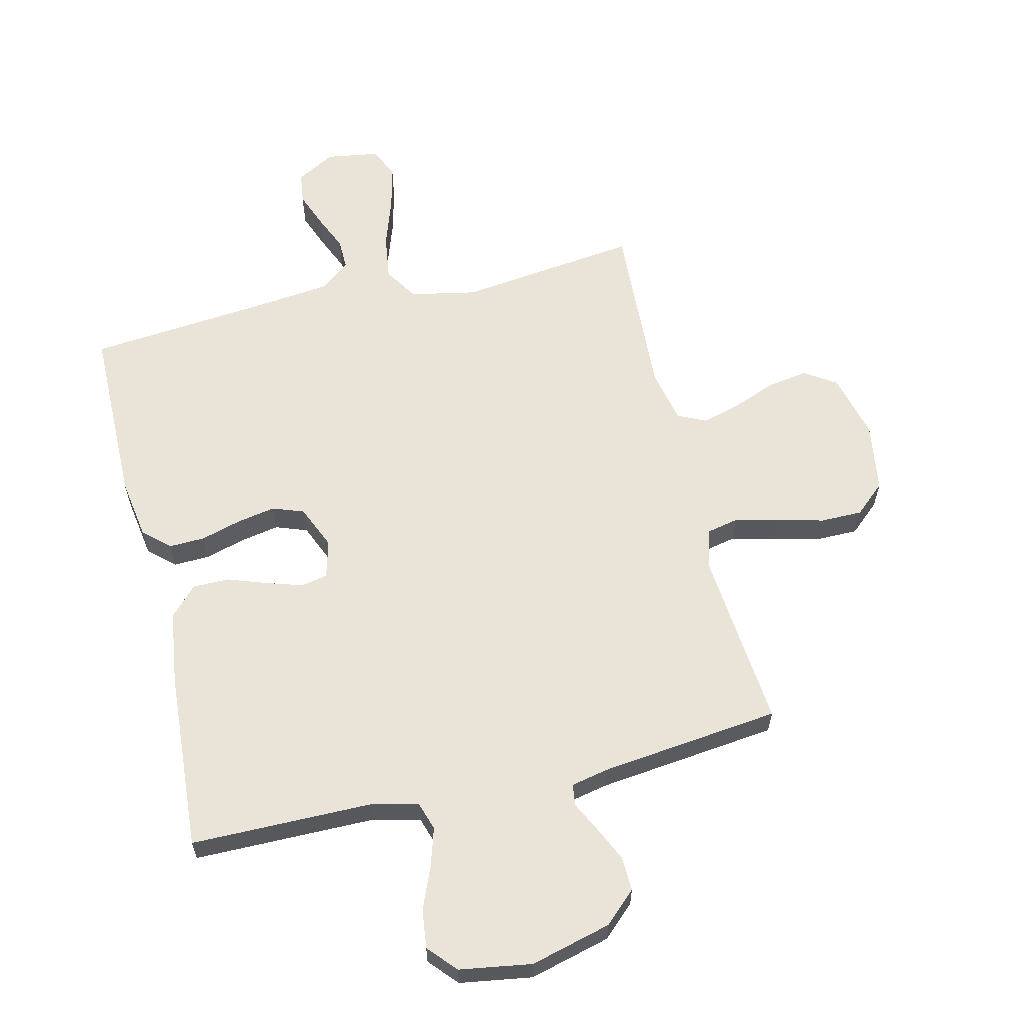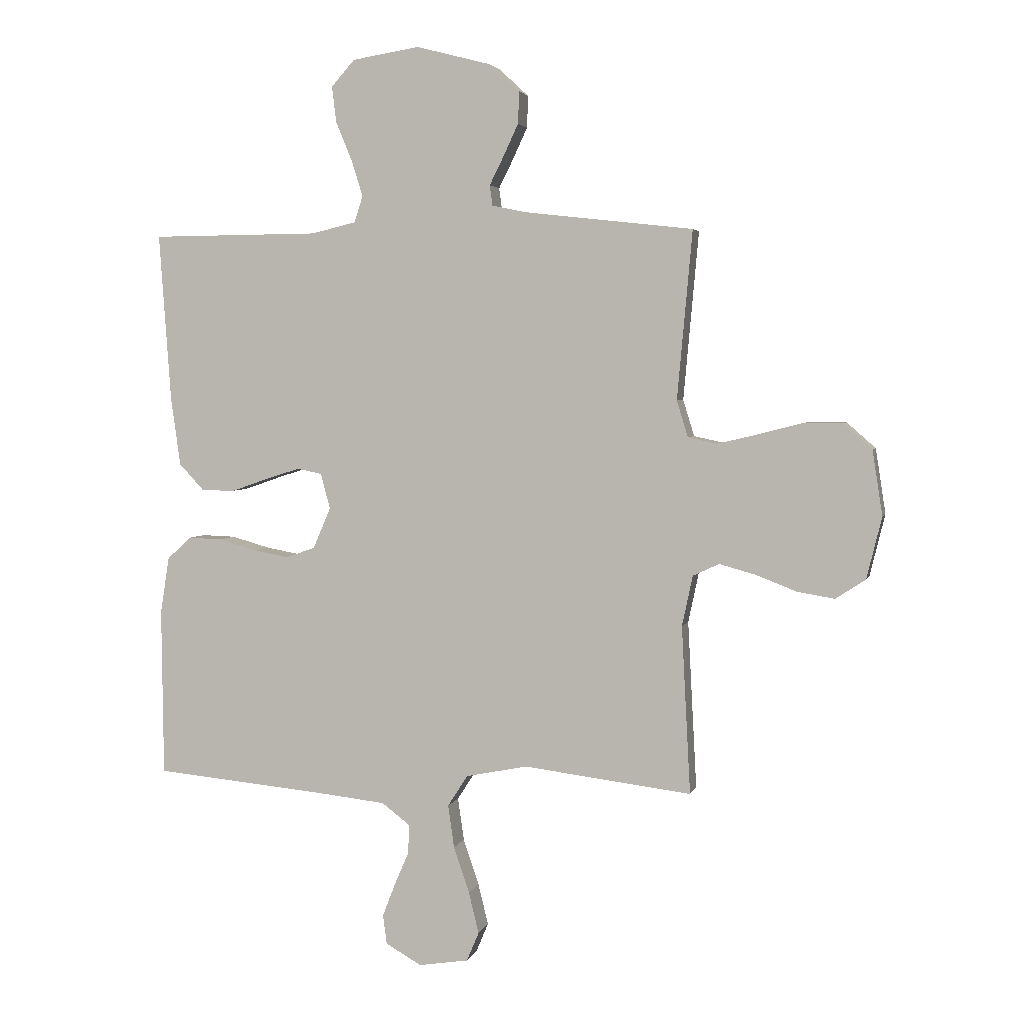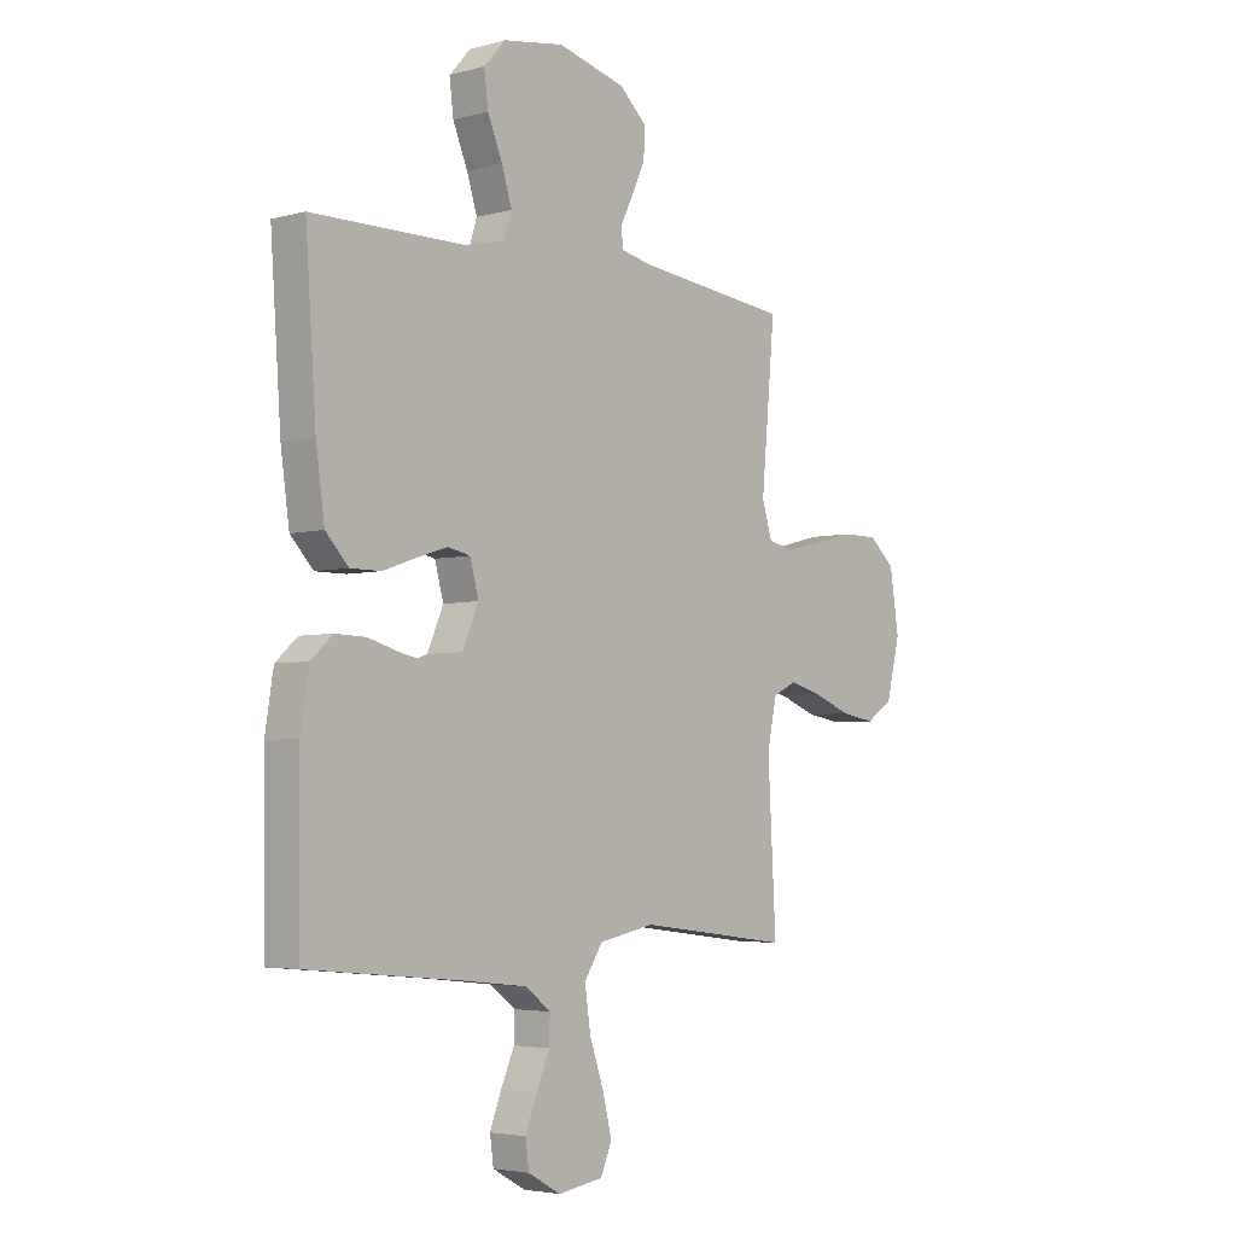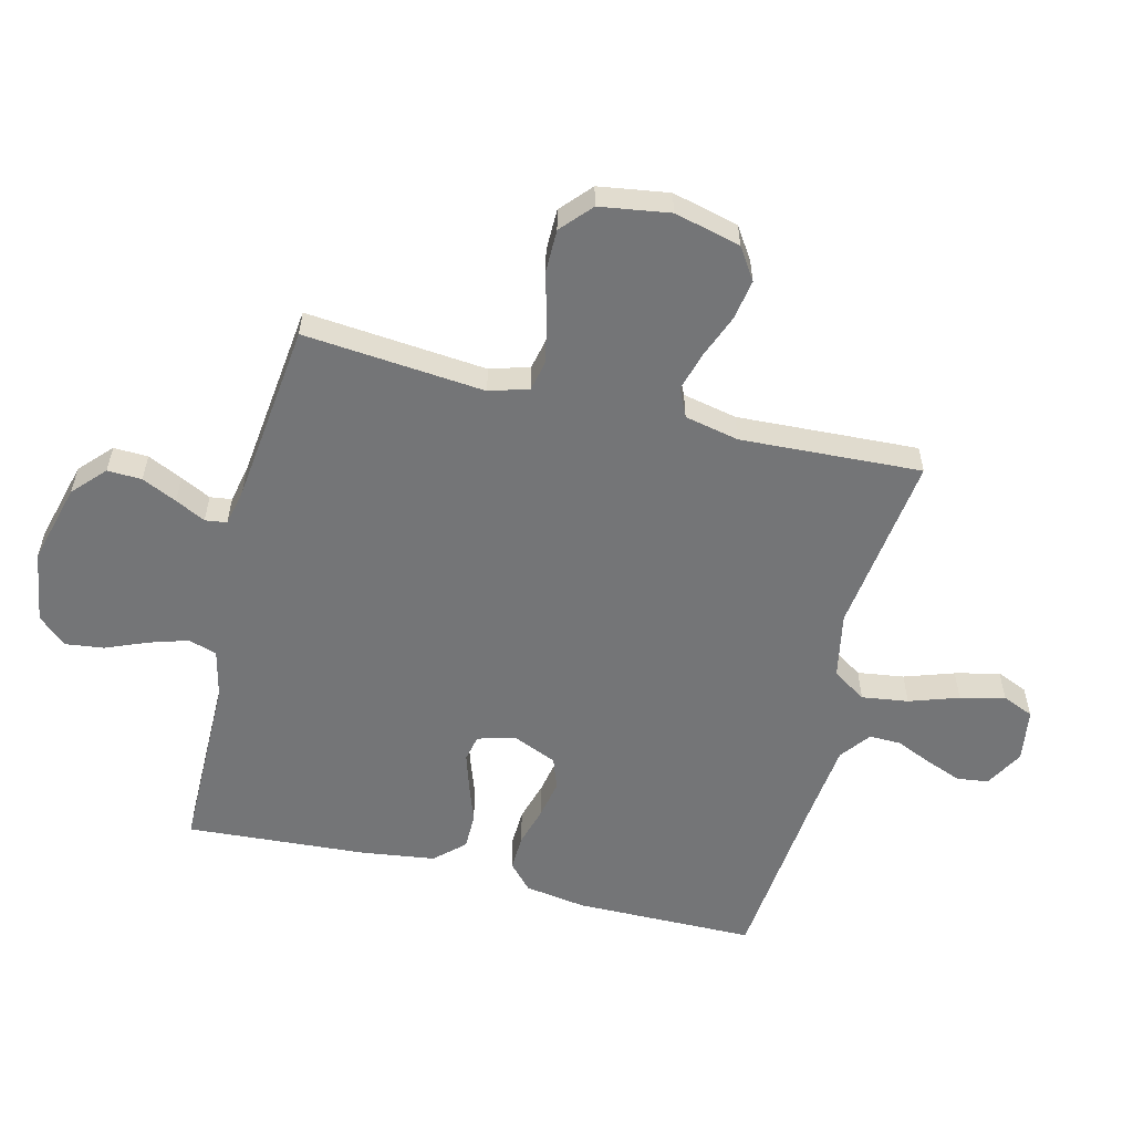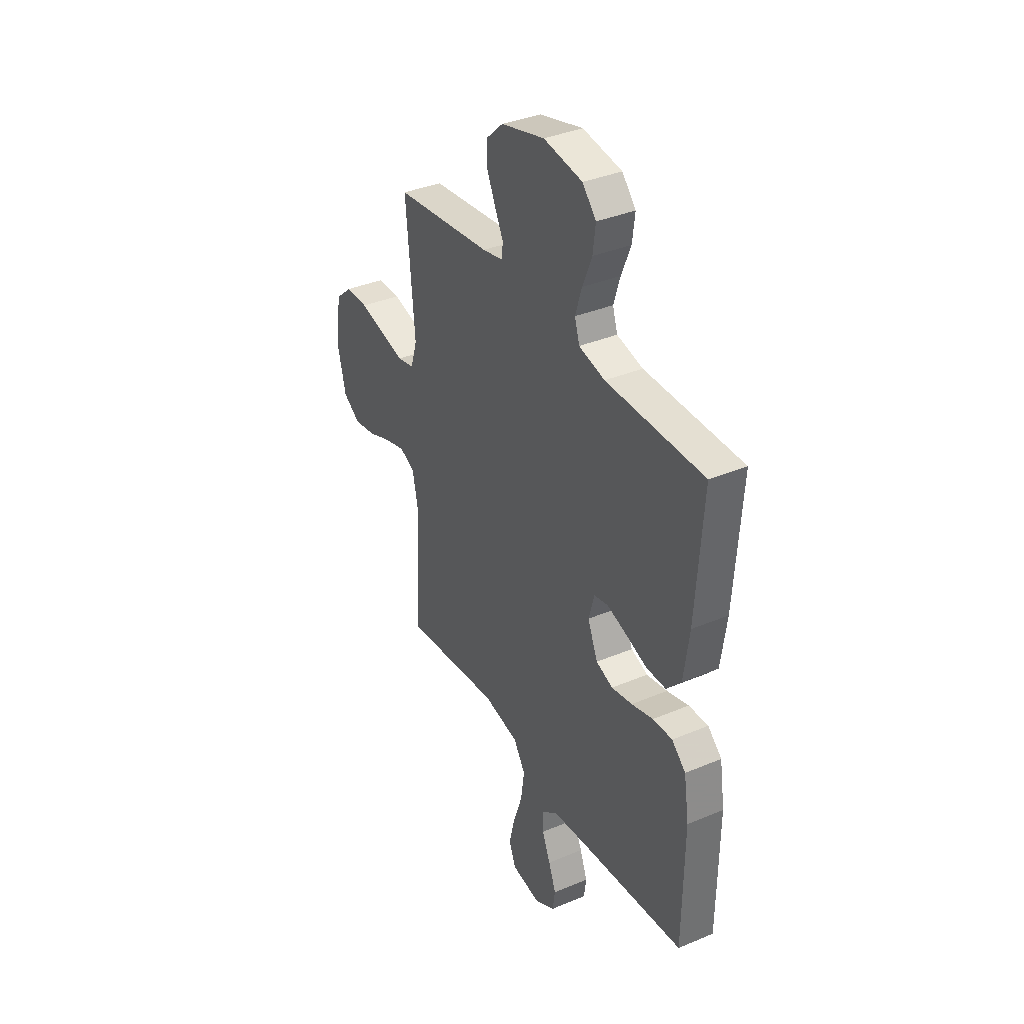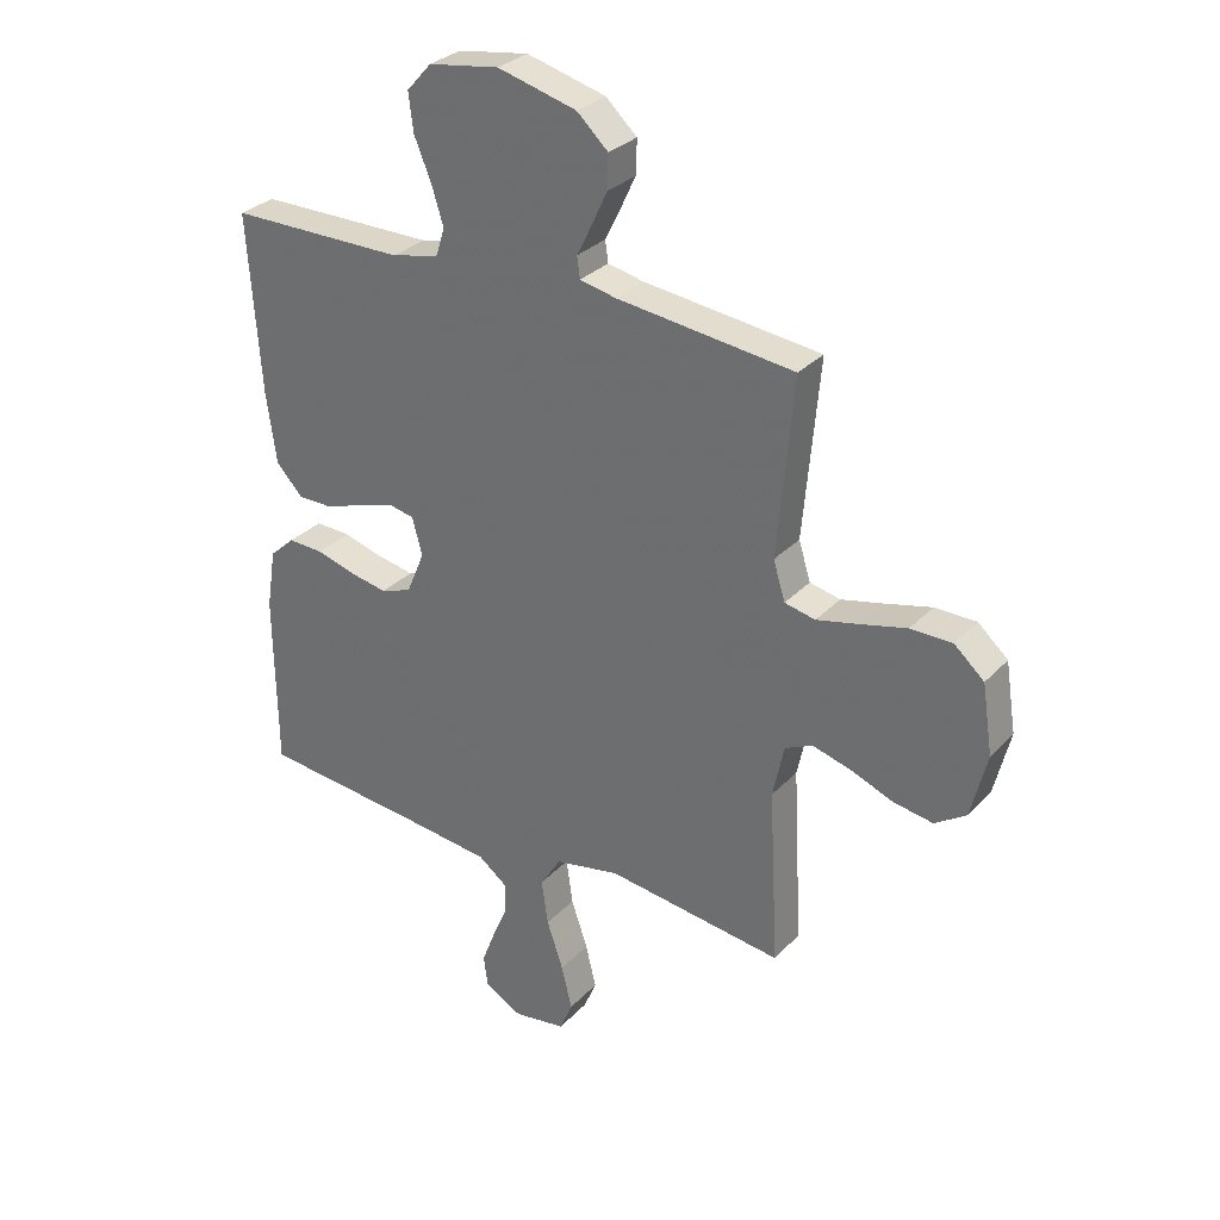
<metadata>
{"format":"obj","ext":"obj","renderer":"f3d","projection":"perspective","resolution":1024,"background":"white","views":[{"elev":61.0,"azim":-13.5,"up":"+Y"},{"elev":3.6,"azim":13.6,"up":"+Z"},{"elev":-4.1,"azim":-48.5,"up":"+Z"},{"elev":-56.5,"azim":75.9,"up":"+Y"},{"elev":36.5,"azim":-118.7,"up":"+Z"},{"elev":30.5,"azim":34.7,"up":"+Z"}]}
</metadata>
<code>
v -0.5 0.07 -0.5
v -0.503 0.07 -0.2
v -0.487 0.07 -0.098
v -0.444 0.07 -0.059
v -0.384 0.07 -0.061
v -0.317 0.07 -0.08
v -0.253 0.07 -0.092
v -0.201 0.07 -0.073
v -0.17 0.07 0
v -0.187 0.07 0.063
v -0.231 0.07 0.072
v -0.291 0.07 0.053
v -0.357 0.07 0.03
v -0.417 0.07 0.03
v -0.462 0.07 0.078
v -0.479 0.07 0.2
v -0.5 0.07 0.5
v -0.2 0.07 0.502
v -0.12 0.07 0.521
v -0.105 0.07 0.568
v -0.125 0.07 0.632
v -0.154 0.07 0.702
v -0.162 0.07 0.766
v -0.12 0.07 0.813
v 0 0.07 0.832
v 0.134 0.07 0.797
v 0.187 0.07 0.748
v 0.185 0.07 0.691
v 0.158 0.07 0.633
v 0.133 0.07 0.583
v 0.138 0.07 0.547
v 0.2 0.07 0.534
v 0.5 0.07 0.5
v 0.473 0.07 0.2
v 0.493 0.07 0.135
v 0.545 0.07 0.124
v 0.617 0.07 0.141
v 0.695 0.07 0.161
v 0.765 0.07 0.161
v 0.816 0.07 0.116
v 0.834 0.07 0
v 0.807 0.07 -0.11
v 0.754 0.07 -0.145
v 0.687 0.07 -0.134
v 0.615 0.07 -0.106
v 0.55 0.07 -0.088
v 0.503 0.07 -0.11
v 0.484 0.07 -0.2
v 0.5 0.07 -0.5
v 0.2 0.07 -0.463
v 0.09 0.07 -0.485
v 0.054 0.07 -0.541
v 0.065 0.07 -0.618
v 0.093 0.07 -0.7
v 0.111 0.07 -0.774
v 0.089 0.07 -0.826
v 0 0.07 -0.84
v -0.064 0.07 -0.804
v -0.071 0.07 -0.752
v -0.048 0.07 -0.692
v -0.022 0.07 -0.632
v -0.021 0.07 -0.58
v -0.071 0.07 -0.542
v -0.2 0.07 -0.528
v -0.5 0 -0.5
v -0.503 0 -0.2
v -0.487 0 -0.098
v -0.444 0 -0.059
v -0.384 0 -0.061
v -0.317 0 -0.08
v -0.253 0 -0.092
v -0.201 0 -0.073
v -0.17 0 0
v -0.187 0 0.063
v -0.231 0 0.072
v -0.291 0 0.053
v -0.357 0 0.03
v -0.417 0 0.03
v -0.462 0 0.078
v -0.479 0 0.2
v -0.5 0 0.5
v -0.2 0 0.502
v -0.12 0 0.521
v -0.105 0 0.568
v -0.125 0 0.632
v -0.154 0 0.702
v -0.162 0 0.766
v -0.12 0 0.813
v 0 0 0.832
v 0.134 0 0.797
v 0.187 0 0.748
v 0.185 0 0.691
v 0.158 0 0.633
v 0.133 0 0.583
v 0.138 0 0.547
v 0.2 0 0.534
v 0.5 0 0.5
v 0.473 0 0.2
v 0.493 0 0.135
v 0.545 0 0.124
v 0.617 0 0.141
v 0.695 0 0.161
v 0.765 0 0.161
v 0.816 0 0.116
v 0.834 0 0
v 0.807 0 -0.11
v 0.754 0 -0.145
v 0.687 0 -0.134
v 0.615 0 -0.106
v 0.55 0 -0.088
v 0.503 0 -0.11
v 0.484 0 -0.2
v 0.5 0 -0.5
v 0.2 0 -0.463
v 0.09 0 -0.485
v 0.054 0 -0.541
v 0.065 0 -0.618
v 0.093 0 -0.7
v 0.111 0 -0.774
v 0.089 0 -0.826
v 0 0 -0.84
v -0.064 0 -0.804
v -0.071 0 -0.752
v -0.048 0 -0.692
v -0.022 0 -0.632
v -0.021 0 -0.58
v -0.071 0 -0.542
v -0.2 0 -0.528
f 59 60 61
f 58 59 61
f 57 58 61
f 56 57 61
f 55 56 61
f 54 55 61
f 53 54 61
f 52 53 61 62
f 51 52 62 63
f 48 49 50
f 47 48 50 51
f 43 44 45
f 42 43 45
f 41 42 45
f 40 41 45
f 39 40 45
f 38 39 45
f 37 38 45
f 36 37 45 46
f 35 36 46 47
f 32 33 34
f 51 63 64
f 47 51 64
f 35 47 64
f 34 35 64
f 32 34 64
f 31 32 64
f 28 29 30
f 27 28 30
f 26 27 30
f 25 26 30
f 24 25 30
f 23 24 30
f 22 23 30
f 21 22 30
f 16 17 18
f 15 16 18
f 14 15 18
f 13 14 18
f 12 13 18
f 11 12 18 19
f 10 11 19 20
f 4 5 6
f 3 4 6
f 2 3 6
f 1 2 6
f 64 1 6
f 64 6 7
f 20 21 30 31
f 9 10 20 31
f 8 9 31 64
f 7 8 64
f 125 124 123
f 125 123 122
f 125 122 121
f 125 121 120
f 125 120 119
f 125 119 118
f 125 118 117
f 126 125 117 116
f 127 126 116 115
f 114 113 112
f 115 114 112 111
f 109 108 107
f 109 107 106
f 109 106 105
f 109 105 104
f 109 104 103
f 109 103 102
f 109 102 101
f 110 109 101 100
f 111 110 100 99
f 98 97 96
f 128 127 115
f 128 115 111
f 128 111 99
f 128 99 98
f 128 98 96
f 128 96 95
f 94 93 92
f 94 92 91
f 94 91 90
f 94 90 89
f 94 89 88
f 94 88 87
f 94 87 86
f 94 86 85
f 82 81 80
f 82 80 79
f 82 79 78
f 82 78 77
f 82 77 76
f 83 82 76 75
f 84 83 75 74
f 70 69 68
f 70 68 67
f 70 67 66
f 70 66 65
f 70 65 128
f 71 70 128
f 95 94 85 84
f 95 84 74 73
f 128 95 73 72
f 128 72 71
f 1 65 66 2
f 2 66 67 3
f 3 67 68 4
f 4 68 69 5
f 5 69 70 6
f 6 70 71 7
f 7 71 72 8
f 8 72 73 9
f 9 73 74 10
f 10 74 75 11
f 11 75 76 12
f 12 76 77 13
f 13 77 78 14
f 14 78 79 15
f 15 79 80 16
f 16 80 81 17
f 17 81 82 18
f 18 82 83 19
f 19 83 84 20
f 20 84 85 21
f 21 85 86 22
f 22 86 87 23
f 23 87 88 24
f 24 88 89 25
f 25 89 90 26
f 26 90 91 27
f 27 91 92 28
f 28 92 93 29
f 29 93 94 30
f 30 94 95 31
f 31 95 96 32
f 32 96 97 33
f 33 97 98 34
f 34 98 99 35
f 35 99 100 36
f 36 100 101 37
f 37 101 102 38
f 38 102 103 39
f 39 103 104 40
f 40 104 105 41
f 41 105 106 42
f 42 106 107 43
f 43 107 108 44
f 44 108 109 45
f 45 109 110 46
f 46 110 111 47
f 47 111 112 48
f 48 112 113 49
f 49 113 114 50
f 50 114 115 51
f 51 115 116 52
f 52 116 117 53
f 53 117 118 54
f 54 118 119 55
f 55 119 120 56
f 56 120 121 57
f 57 121 122 58
f 58 122 123 59
f 59 123 124 60
f 60 124 125 61
f 61 125 126 62
f 62 126 127 63
f 63 127 128 64
f 64 128 65 1

</code>
